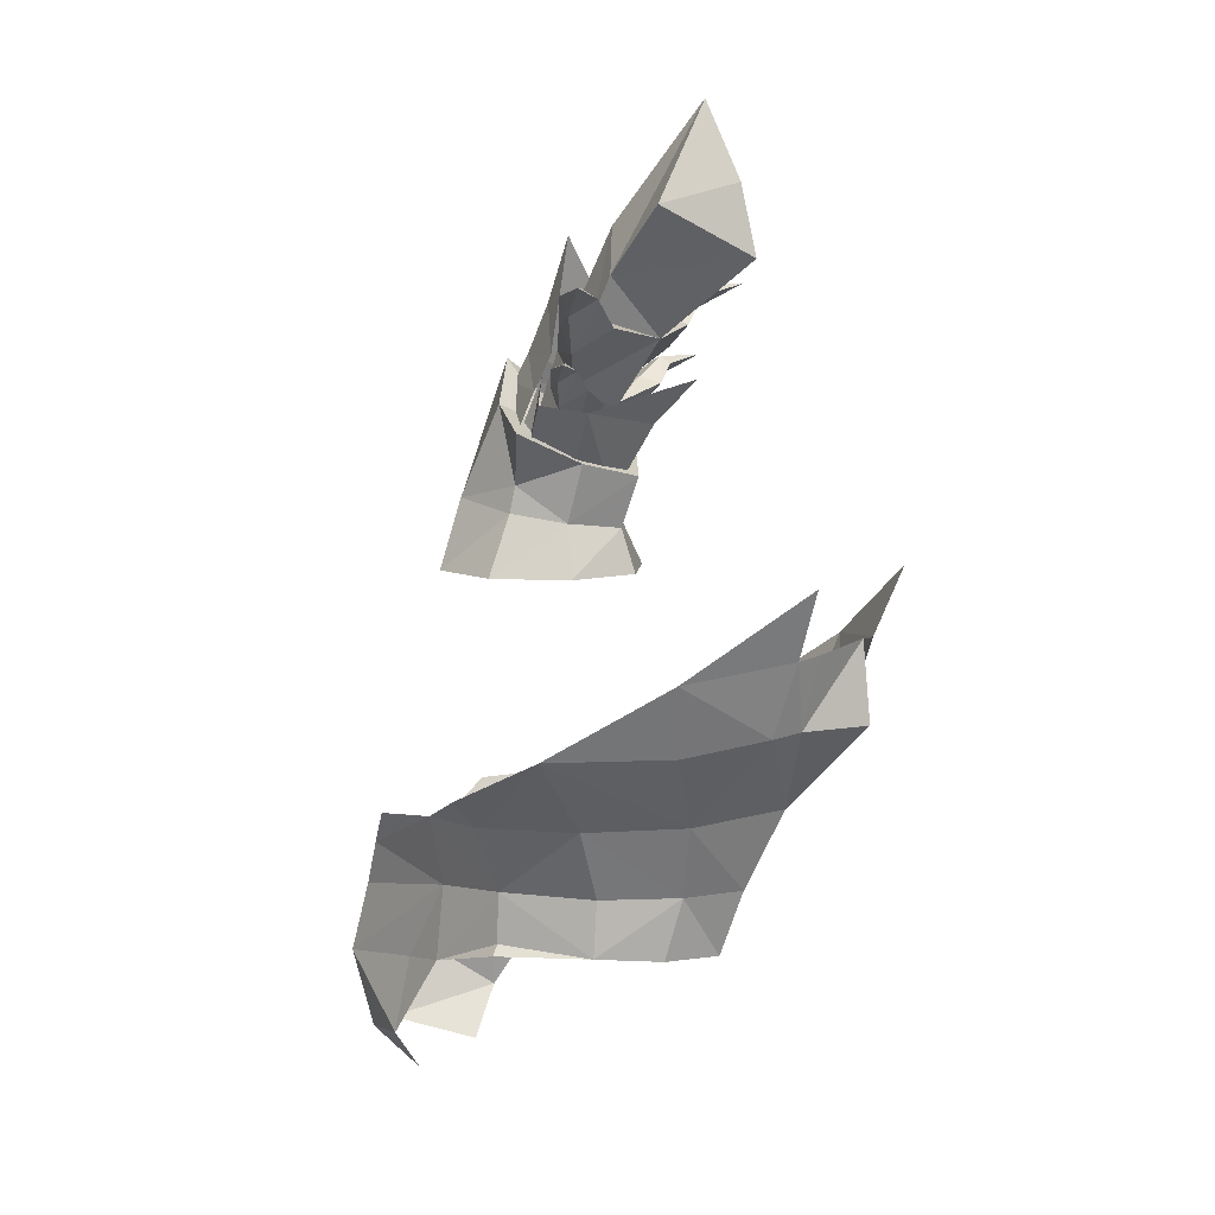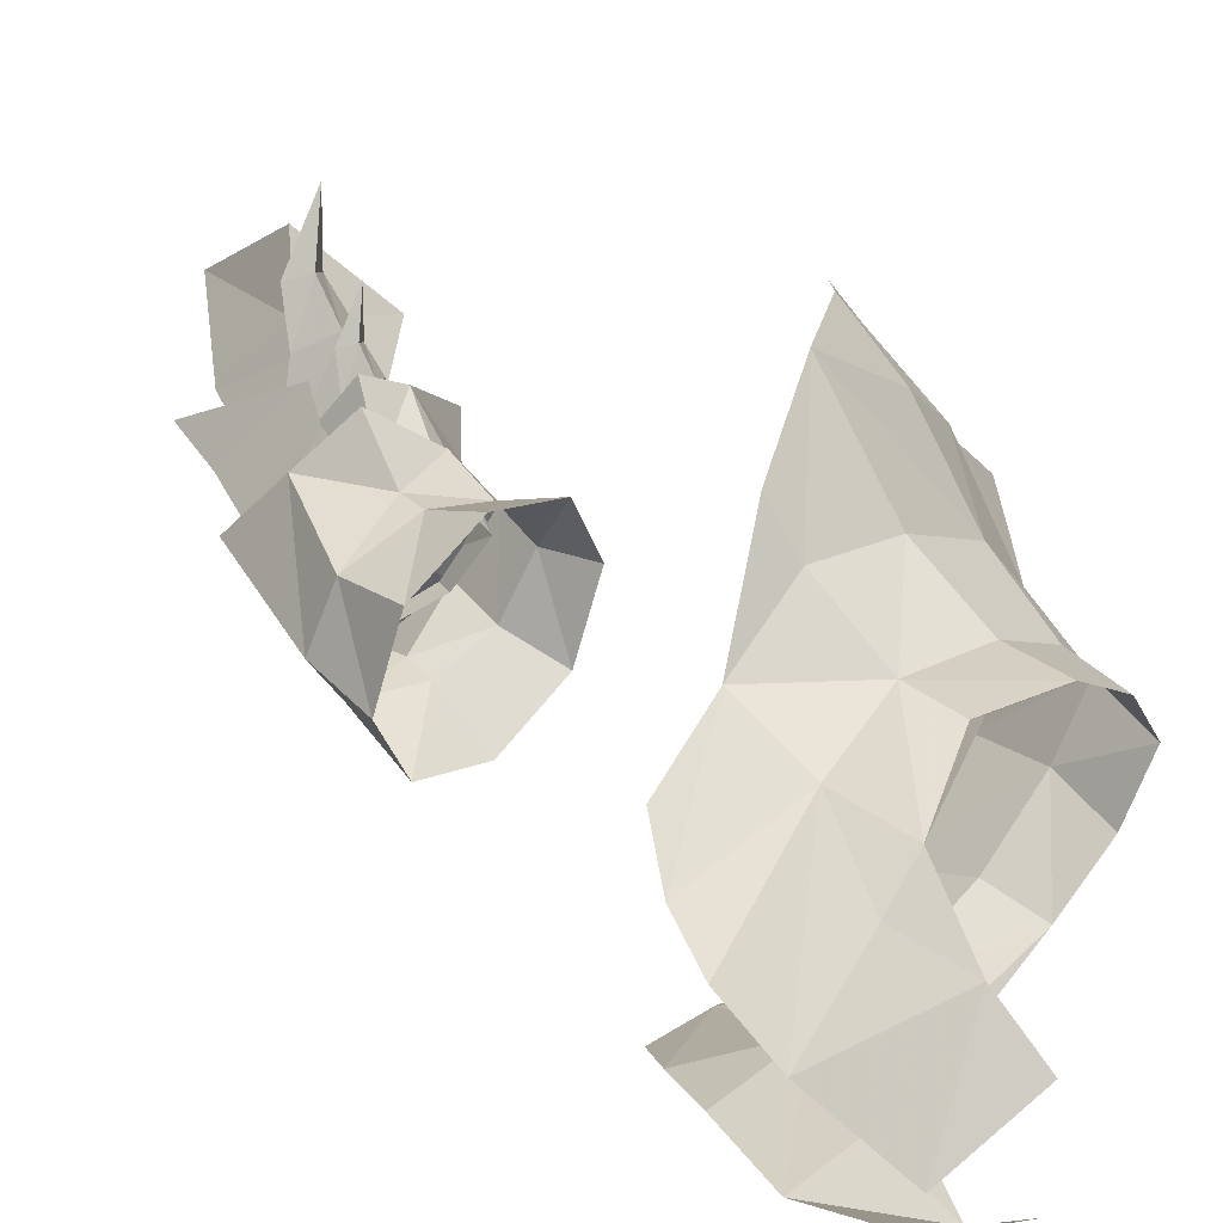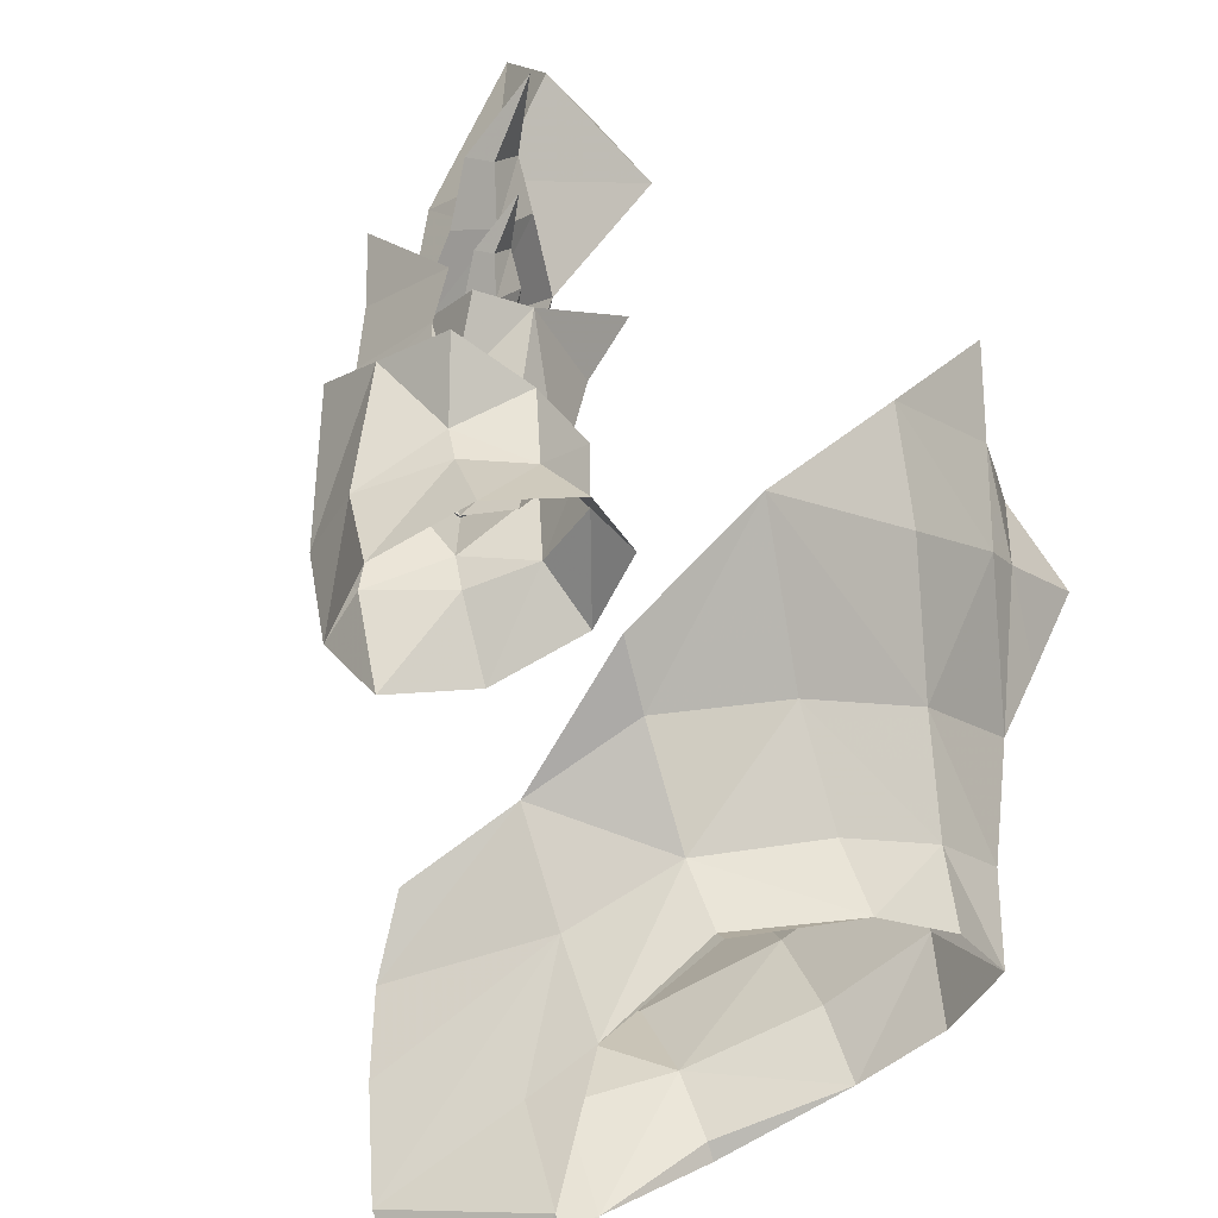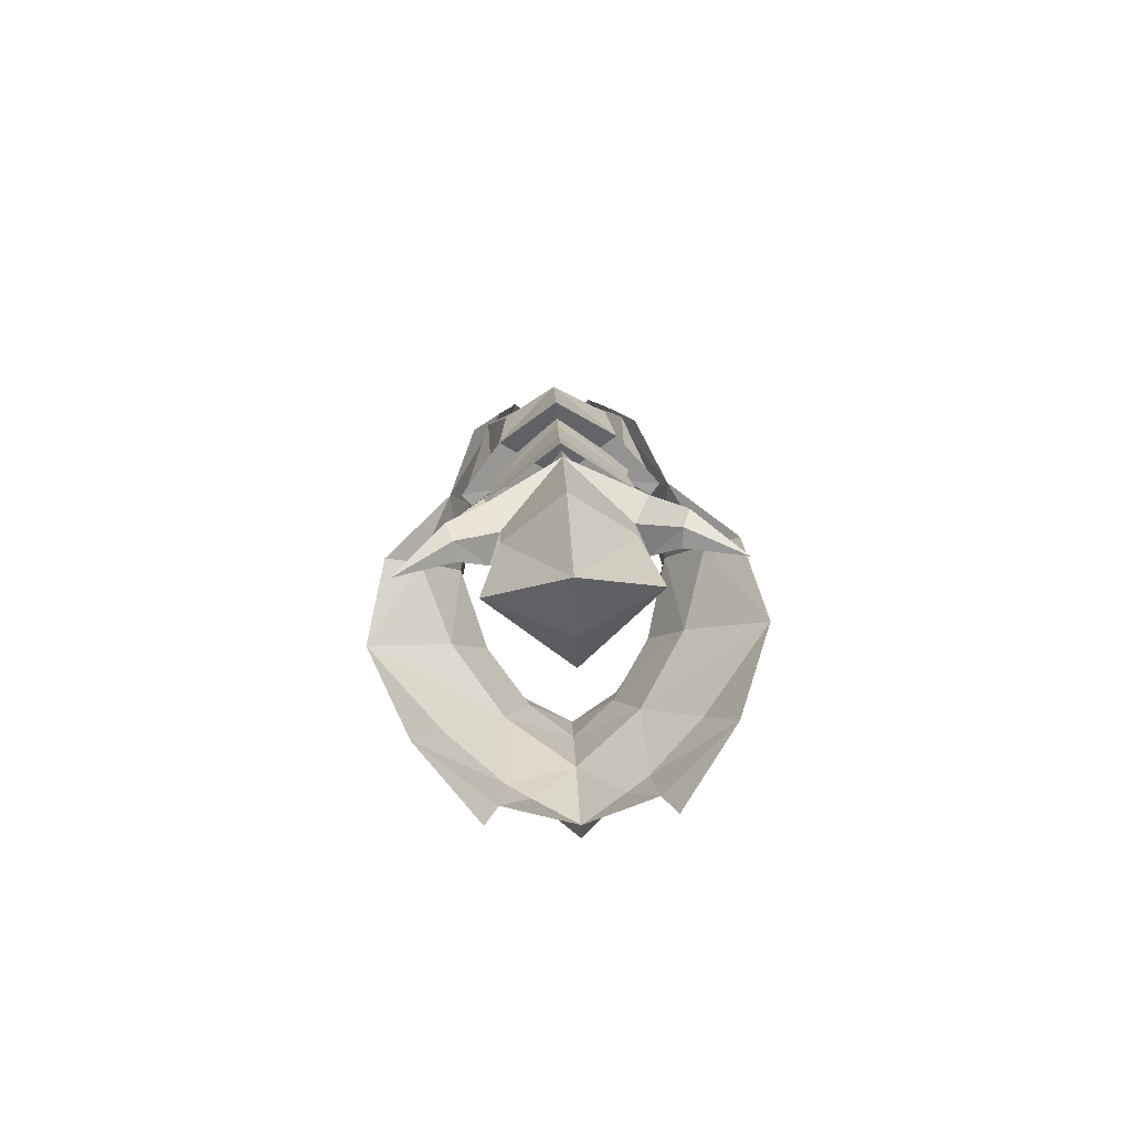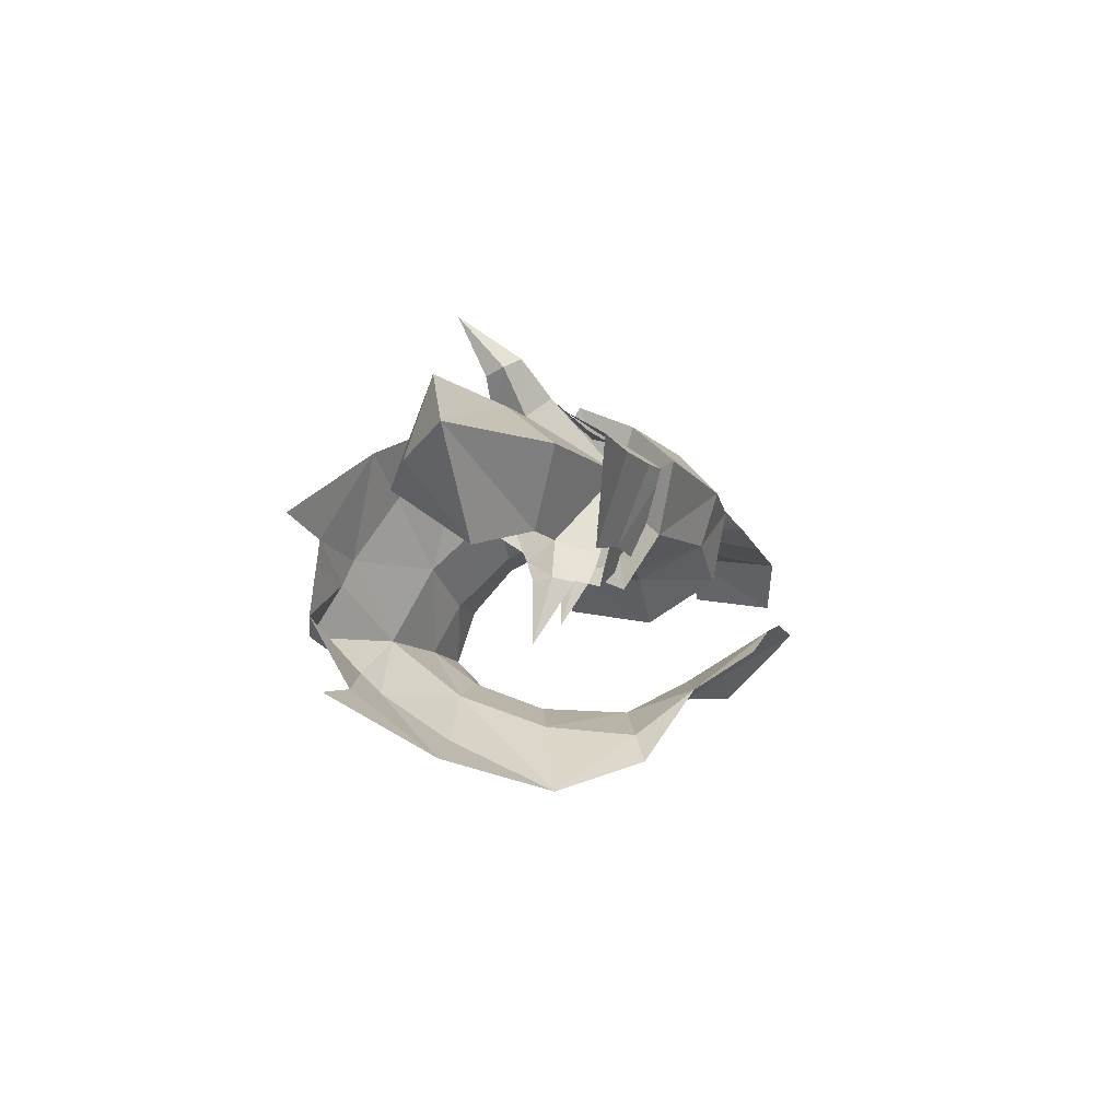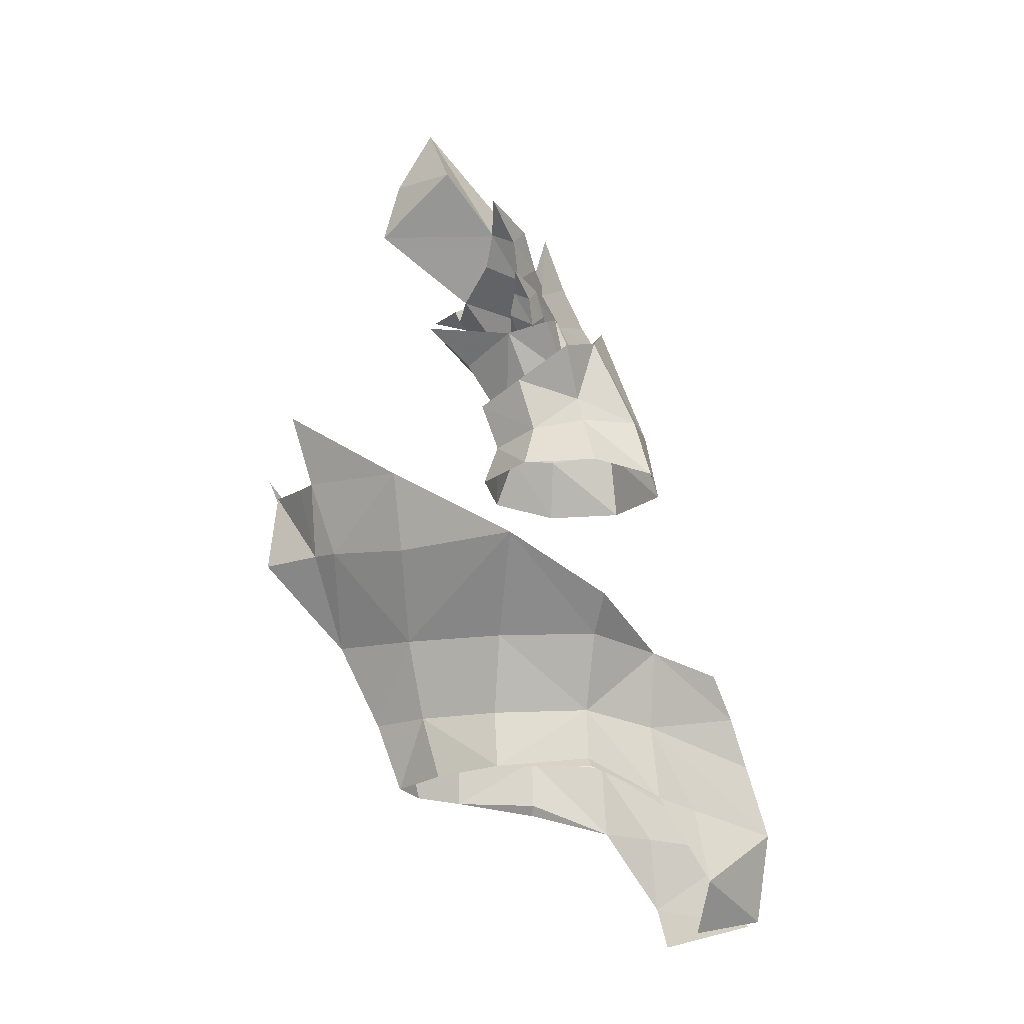
<metadata>
{"format":"obj","ext":"obj","renderer":"f3d","projection":"perspective","resolution":1024,"background":"white","views":[{"elev":8.5,"azim":-150.4,"up":"+Z"},{"elev":37.9,"azim":131.8,"up":"+Y"},{"elev":53.0,"azim":159.5,"up":"+Y"},{"elev":79.1,"azim":-93.5,"up":"+Z"},{"elev":73.2,"azim":-12.6,"up":"+Z"},{"elev":-20.7,"azim":-13.5,"up":"+Z"}]}
</metadata>
<code>
g common_helmet_96030
v -0.8424 -1.565 -2.117
v -0.8707 -2.1 -1.215
v -2.07 -1.715 -1.211
v -2.021 -1.237 -2.14
v -3.39 -0.06869 -2.114
v -2.885 -0.672 -2.13
v -3.157 -1.023 -1.171
v -3.929 -0.06869 -1.047
v -2.021 -1.237 -2.14
v -2.07 -1.715 -1.211
v 0.1386 -1.28 -2.226
v 0.09712 -1.628 -1.284
v 1.99 -0.6386 -3.488
v 1.7 -0.6741 -2.548
v 0.7908 -1.078 -3.285
v -3.067 -0.06869 -2.973
v -2.675 -0.7464 -2.93
v -4.212 -1.03 -0.008354
v -3.435 -1.836 -0.1714
v -3.628 -2.24 0.7511
v -4.569 -1.121 0.9358
v 1.435 -0.8667 -1.934
v 1.076 -1.238 -1.437
v -2.193 -2.836 -0.1561
v -0.8619 -2.573 -0.808
v -1.99 -1.263 -2.865
v -1.99 -1.263 -2.865
v -0.8234 -1.562 -2.769
v -4.895 -0.06869 1.085
v -4.996 -0.06869 0.06993
v -4.424 -0.7065 0.04361
v -4.676 -0.7771 0.9718
v -4.403 -0.06869 -0.5557
v 0.2115 -1.335 -3.185
v -2.193 -2.836 -0.1561
v -0.8267 -1.672 -2.894
v -4.884 -1.302 1.805
v 0.9174 -1.237 -4.259
v 1.924 -0.2783 -4.608
v 0.8929 -0.7287 -4.867
v -0.8424 1.428 -2.117
v -2.021 1.1 -2.14
v -2.07 1.577 -1.211
v -0.8707 1.962 -1.215
v -3.157 0.8856 -1.171
v -2.885 0.5346 -2.13
v -2.07 1.577 -1.211
v -2.021 1.1 -2.14
v 0.09712 1.491 -1.284
v 0.1386 1.143 -2.226
v 1.99 0.5012 -3.488
v 0.7908 0.9408 -3.285
v 1.7 0.5367 -2.548
v -2.675 0.609 -2.93
v -4.212 0.893 -0.008354
v -4.569 0.9834 0.9358
v -3.628 2.103 0.7511
v -3.435 1.699 -0.1714
v 1.435 0.7294 -1.934
v 1.076 1.101 -1.437
v -2.193 2.699 -0.1561
v -0.8619 2.436 -0.808
v -1.99 1.125 -2.865
v -1.99 1.125 -2.865
v -0.8234 1.425 -2.769
v -4.676 0.6397 0.9718
v -4.424 0.5692 0.04361
v 0.2115 1.198 -3.185
v -2.193 2.699 -0.1561
v -0.8267 1.534 -2.894
v -4.884 1.164 1.805
v 0.9174 1.099 -4.259
v 1.924 0.1409 -4.608
v 0.8929 0.5913 -4.867
v -1.762 0.8573 3.624
v -1.277 1.167 3.717
v -0.8796 0.7715 3.098
v -1.299 0.4947 2.783
v -0.9959 0.6201 4.019
v -0.6662 0.6125 3.307
v -1.583 -0.0408 2.556
v -2.16 -0.03905 3.456
v -2.738 -0.03905 4.006
v -1.762 -0.9354 3.624
v -1.299 -0.5763 2.783
v -0.8796 -0.8531 3.098
v -1.277 -1.246 3.717
v -0.9959 -0.6982 4.019
v -0.6662 -0.6906 3.307
v -0.4022 -0.04345 4.264
v -0.9651 0.7525 3.852
v -1.26 0.8483 4.29
v -0.6896 -0.04345 4.885
v -0.9732 -0.04492 5.687
v -0.1857 -0.04345 3.905
v -0.7233 0.819 3.253
v -1.26 -0.9352 4.29
v -0.9651 -0.8394 3.852
v -0.7233 -0.9059 3.253
f 1 2 3
f 3 4 1
f 5 6 7
f 7 8 5
f 6 9 10
f 10 7 6
f 1 11 12
f 12 2 1
f 13 14 11
f 11 15 13
f 16 17 6
f 6 5 16
f 18 19 20
f 20 21 18
f 22 23 12
f 12 11 22
f 24 3 2
f 2 25 24
f 6 17 26
f 26 9 6
f 27 28 1
f 1 4 27
f 29 30 31
f 31 32 29
f 7 19 18
f 18 8 7
f 31 33 8
f 8 18 31
f 34 11 1
f 1 28 34
f 7 10 35
f 35 19 7
f 11 14 22
f 28 36 34
f 35 20 19
f 37 21 20
f 30 33 31
f 18 21 31
f 25 2 12
f 15 34 38
f 13 15 38
f 15 11 34
f 39 13 38
f 28 27 36
f 32 31 21
f 39 38 40
f 41 42 43
f 43 44 41
f 5 8 45
f 45 46 5
f 46 45 47
f 47 48 46
f 41 44 49
f 49 50 41
f 51 52 50
f 50 53 51
f 16 5 46
f 46 54 16
f 55 56 57
f 57 58 55
f 59 50 49
f 49 60 59
f 61 62 44
f 44 43 61
f 46 48 63
f 63 54 46
f 64 42 41
f 41 65 64
f 29 66 67
f 67 30 29
f 45 8 55
f 55 58 45
f 67 55 8
f 8 33 67
f 68 65 41
f 41 50 68
f 45 58 69
f 69 47 45
f 59 53 50
f 68 70 65
f 58 57 69
f 57 56 71
f 67 33 30
f 67 56 55
f 49 44 62
f 72 68 52
f 72 52 51
f 68 50 52
f 72 51 73
f 70 64 65
f 56 67 66
f 74 72 73
f 75 76 77
f 77 78 75
f 79 80 77
f 77 76 79
f 81 82 75
f 75 78 81
f 82 83 75
f 84 85 86
f 86 87 84
f 88 87 86
f 86 89 88
f 81 85 84
f 84 82 81
f 83 82 84
f 90 91 92
f 92 93 90
f 93 92 94
f 91 95 96
f 90 95 91
f 90 93 97
f 97 98 90
f 93 94 97
f 98 99 95
f 90 98 95
g common_helmet_96030
v -1.713 -0.04363 2.186
v -1.326 0.5834 2.275
v -1.52 0.8291 1.634
v -1.907 -0.04363 1.634
v 0.1933 0.5834 2.513
v 0.5529 -0.04363 2.545
v 0.7308 -0.04363 1.634
v 0.3446 0.8291 1.634
v -0.6525 0.8121 2.384
v -0.588 1.191 1.634
v -1.948 -0.04363 2.824
v -0.8192 -0.04208 3.339
v -1.555 0.621 3.005
v -0.4232 0.6678 3.683
v -0.1002 -0.04207 4.201
v -0.9731 1.166 3.379
v -1.948 -0.04363 2.824
v -1.555 0.621 3.005
v -0.4232 0.6678 3.683
v -0.1002 -0.04207 4.201
v -0.715 0.7803 2.721
v -0.9731 1.166 3.379
v -1.52 -0.9163 1.634
v -1.326 -0.6707 2.275
v 0.1933 -0.6707 2.513
v 0.3446 -0.9163 1.634
v -0.6525 -0.8993 2.384
v -0.588 -1.278 1.634
v -1.555 -0.7083 3.005
v -0.4232 -0.752 3.683
v -0.9731 -1.25 3.379
v -1.555 -0.7083 3.005
v -0.4232 -0.752 3.683
v -0.9731 -1.25 3.379
v -0.715 -0.8675 2.721
v -0.7963 -0.07954 4.308
v -1.382 -0.6887 3.915
v -0.8938 -0.5149 3.102
v -0.4644 -0.07954 3.386
v -1.617 -0.07954 3.632
v -1.323 -0.0787 2.818
v -2.798 -0.07871 7.253
v -3.269 -0.07871 6.29
v -2.737 -1.106 6.024
v -3.479 -0.07871 5.414
v -1.976 -0.8563 5.222
v -1.56 -0.07871 5.796
v -2.218 -0.07954 4.468
v -1.743 -0.8631 4.729
v -1.655 -1.48 4.987
v -2.277 -2.125 5.093
v -1.836 -1.578 4.758
v -1.891 -1.394 5.081
v -2.277 -2.125 5.093
v -1.655 -1.48 4.987
v -2.108 -1.368 4.954
v -1.836 -1.578 4.758
v -2.108 -1.368 4.954
v -1.695 -1.272 4.319
v -1.392 -1.05 4.636
v -1.392 -1.05 4.636
v -1.743 -0.8631 4.729
v -2.111 -1.01 4.616
v -2.111 -1.01 4.616
v -1.695 -1.272 4.319
v -1.382 -0.6887 3.915
v -0.7963 -0.07954 4.308
v -2.218 -0.07954 4.468
v -1.382 -0.6887 3.915
v -2.218 -0.07954 4.468
v -0.7963 -0.07954 4.308
v -0.8938 0.3575 3.102
v -1.382 0.5296 3.915
v -2.737 0.9485 6.024
v -1.976 0.6989 5.222
v -1.743 0.704 4.729
v -1.655 1.32 4.987
v -1.836 1.419 4.758
v -2.277 1.966 5.093
v -1.891 1.235 5.081
v -1.655 1.32 4.987
v -2.277 1.966 5.093
v -2.108 1.209 4.954
v -1.836 1.419 4.758
v -2.108 1.209 4.954
v -1.392 0.891 4.636
v -1.695 1.113 4.319
v -1.743 0.704 4.729
v -1.392 0.891 4.636
v -2.111 0.8507 4.616
v -1.695 1.113 4.319
v -2.111 0.8507 4.616
v -1.382 0.5296 3.915
v -1.382 0.5296 3.915
v -1.436 1.139 4.145
v -1.559 1.206 3.989
v -1.859 1.579 4.217
v -1.596 1.081 4.209
v -1.436 1.139 4.145
v -1.859 1.579 4.217
v -1.744 1.063 4.122
v -1.559 1.206 3.989
v -1.744 1.063 4.122
v -1.257 0.8458 3.905
v -1.463 0.9973 3.69
v -1.496 0.7183 3.969
v -1.257 0.8458 3.905
v -1.746 0.8184 3.892
v -1.463 0.9973 3.69
v -1.746 0.8184 3.892
v -0.9286 0.188 3.683
v -1.229 0.2666 3.242
v -1.229 0.2666 3.242
v -1.533 0.05296 3.671
v -1.533 0.05296 3.671
v -0.9286 0.188 3.683
v -1.436 -1.298 4.145
v -1.859 -1.738 4.217
v -1.559 -1.365 3.989
v -1.596 -1.24 4.209
v -1.859 -1.738 4.217
v -1.436 -1.298 4.145
v -1.744 -1.222 4.122
v -1.559 -1.365 3.989
v -1.744 -1.222 4.122
v -1.463 -1.156 3.69
v -1.257 -1.005 3.905
v -1.257 -1.005 3.905
v -1.496 -0.8774 3.969
v -1.746 -0.9775 3.892
v -1.746 -0.9775 3.892
v -1.463 -1.156 3.69
v -1.229 -0.4257 3.242
v -0.9286 -0.3471 3.683
v -1.533 -0.212 3.671
v -1.229 -0.4257 3.242
v -1.533 -0.212 3.671
v -0.9286 -0.3471 3.683
f 100 101 102
f 102 103 100
f 104 105 106
f 106 107 104
f 108 104 107
f 107 109 108
f 101 108 109
f 109 102 101
f 110 111 112
f 113 111 114
f 115 111 113
f 112 111 115
f 116 117 101
f 101 100 116
f 118 119 105
f 105 104 118
f 120 121 118
f 117 121 120
f 120 118 104
f 108 120 104
f 101 117 120
f 101 120 108
f 100 103 122
f 122 123 100
f 124 125 106
f 106 105 124
f 126 127 125
f 125 124 126
f 123 122 127
f 127 126 123
f 111 110 128
f 111 129 114
f 111 130 129
f 111 128 130
f 116 100 123
f 123 131 116
f 132 124 105
f 105 119 132
f 133 134 132
f 133 131 134
f 132 134 124
f 134 126 124
f 131 123 134
f 134 123 126
f 135 136 137
f 137 138 135
f 137 136 139
f 139 140 137
f 141 142 143
f 144 143 142
f 141 143 145
f 145 146 141
f 145 143 144
f 144 147 145
f 146 145 148
f 148 145 147
f 136 147 139
f 146 148 135
f 149 150 151
f 152 153 154
f 155 153 152
f 156 150 157
f 151 158 159
f 159 149 151
f 154 160 161
f 161 152 154
f 152 161 162
f 162 155 152
f 157 163 164
f 164 156 157
f 158 165 166
f 166 159 158
f 163 167 168
f 168 164 163
f 161 169 162
f 160 170 161
f 135 138 171
f 171 172 135
f 171 140 139
f 139 172 171
f 141 173 142
f 144 142 173
f 141 146 174
f 174 173 141
f 174 147 144
f 144 173 174
f 146 175 174
f 175 147 174
f 172 139 147
f 146 135 175
f 176 177 178
f 179 180 181
f 182 179 181
f 183 184 178
f 177 176 185
f 185 186 177
f 180 179 187
f 187 188 180
f 179 182 189
f 189 187 179
f 184 183 190
f 190 191 184
f 186 185 166
f 166 192 186
f 191 190 193
f 193 167 191
f 187 189 169
f 188 187 170
f 194 195 196
f 197 198 199
f 200 197 199
f 201 202 196
f 195 194 203
f 203 204 195
f 198 197 205
f 205 206 198
f 197 200 207
f 207 205 197
f 202 201 208
f 208 209 202
f 204 203 210
f 210 211 204
f 209 208 212
f 212 213 209
f 205 207 214
f 206 205 215
f 215 205 214
f 216 217 218
f 219 220 221
f 222 220 219
f 223 217 224
f 218 225 226
f 226 216 218
f 221 227 228
f 228 219 221
f 219 228 229
f 229 222 219
f 224 230 231
f 231 223 224
f 225 232 233
f 233 226 225
f 230 234 235
f 235 231 230
f 228 236 229
f 227 237 228
f 237 236 228

</code>
